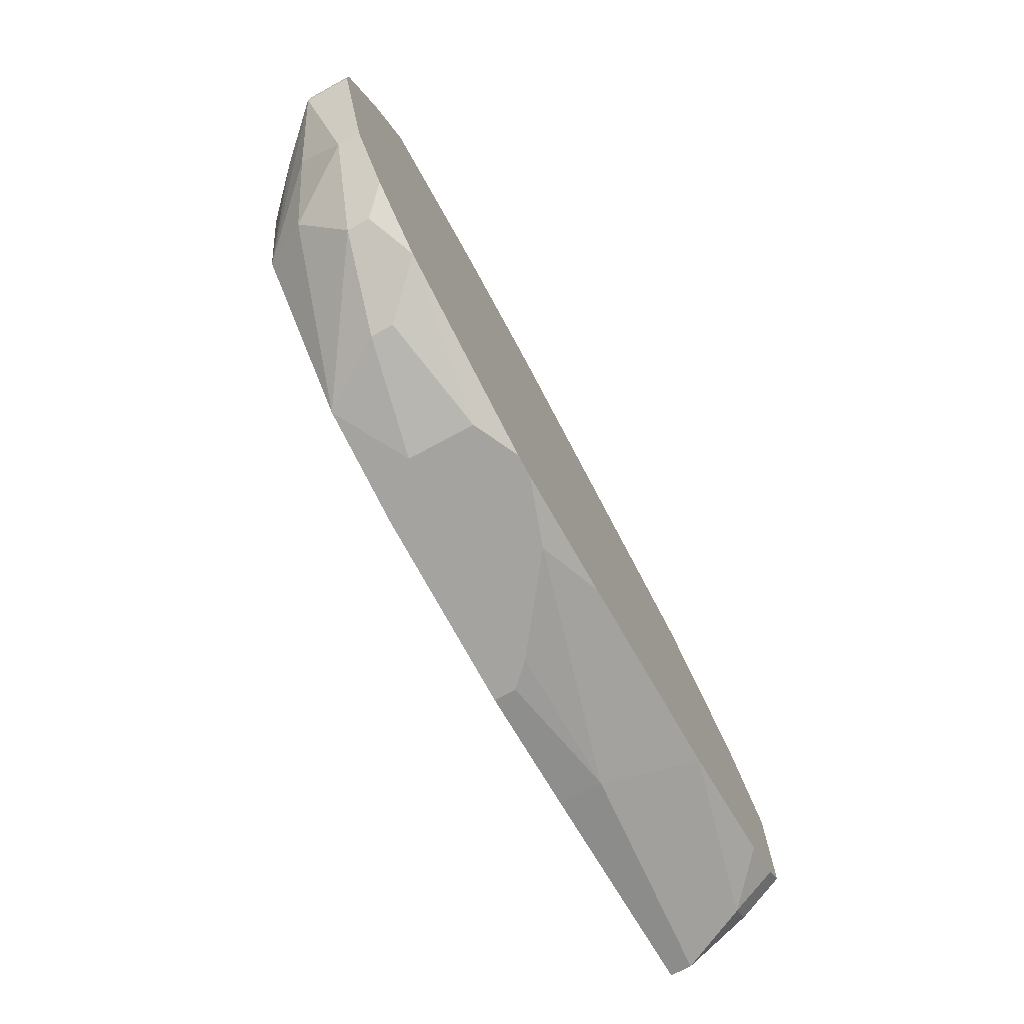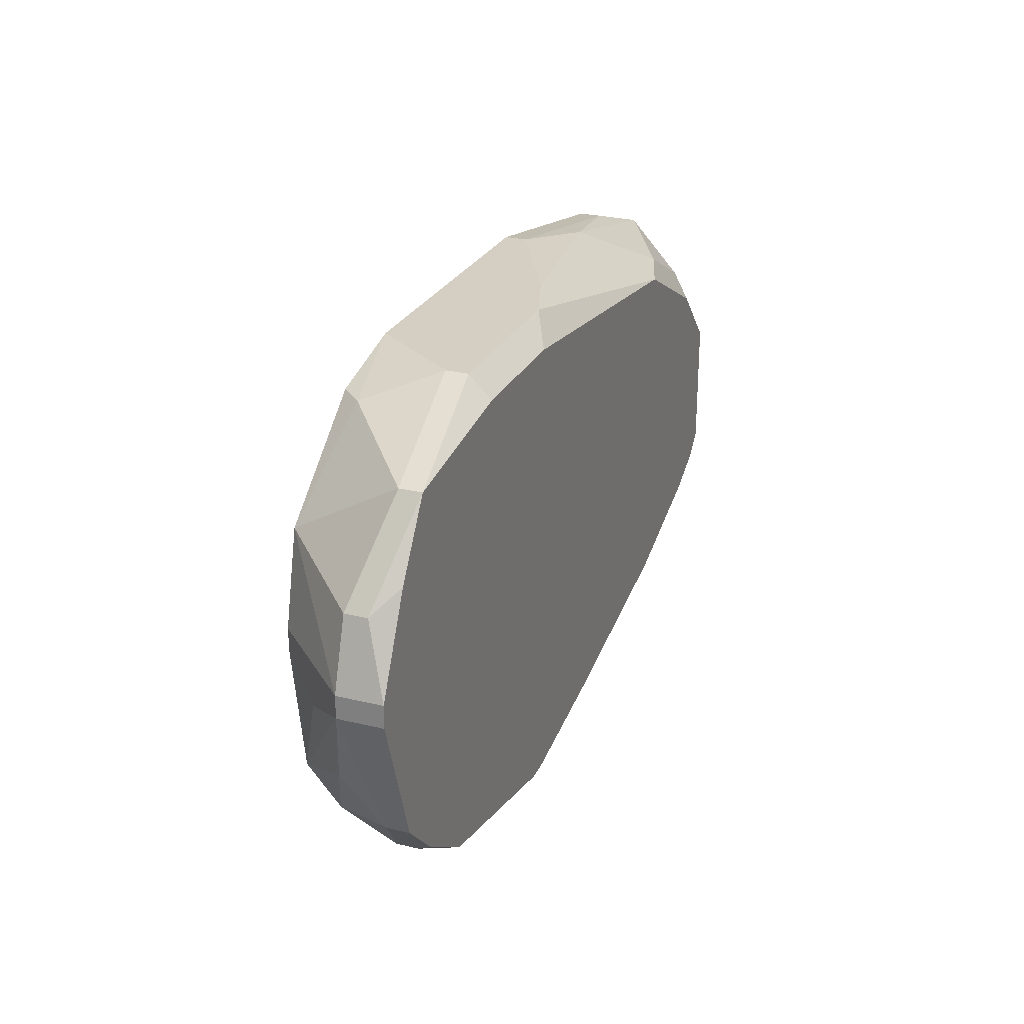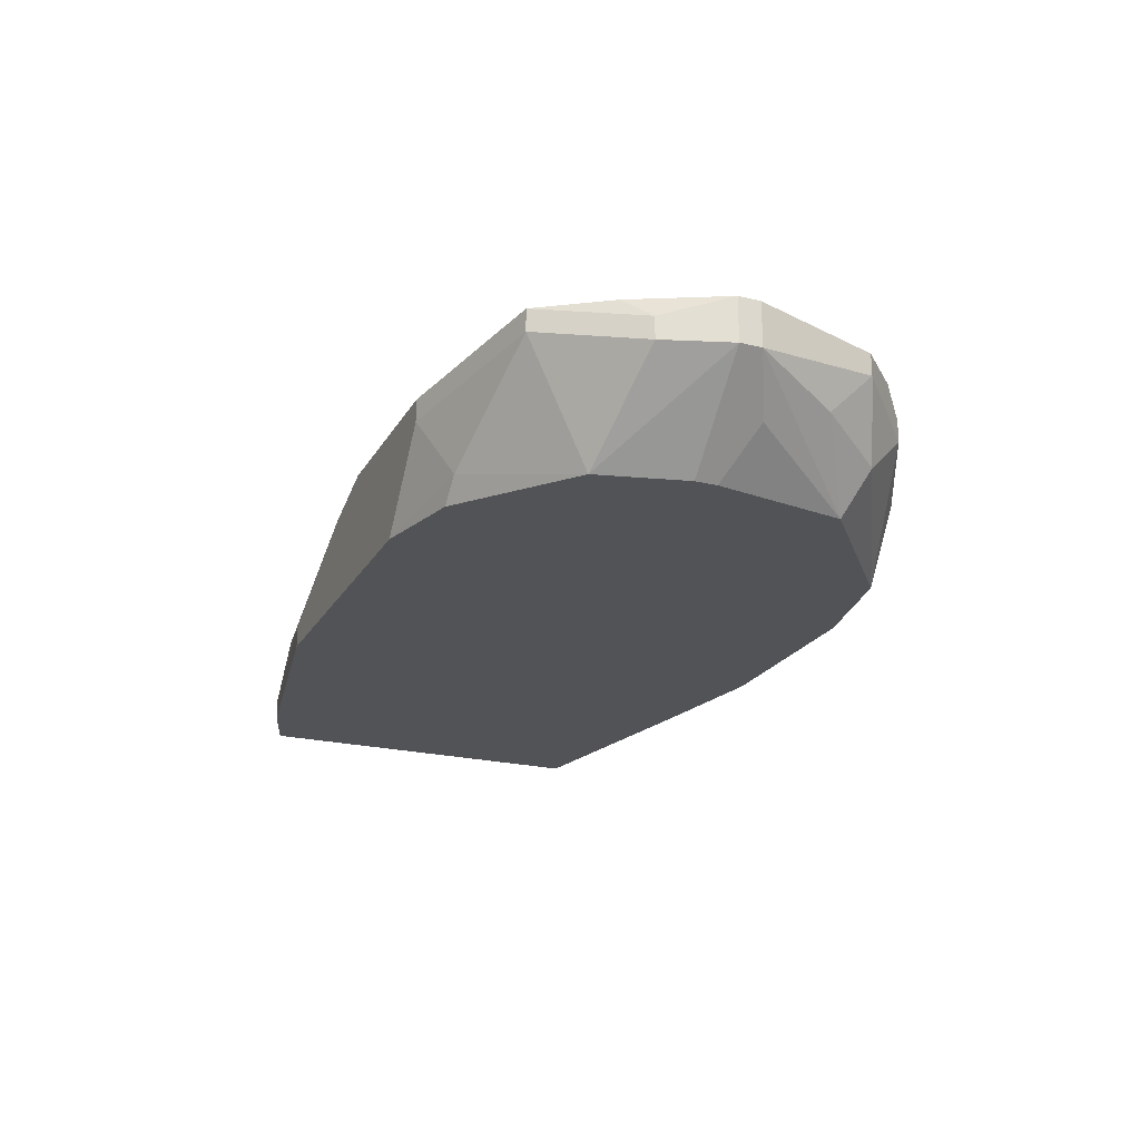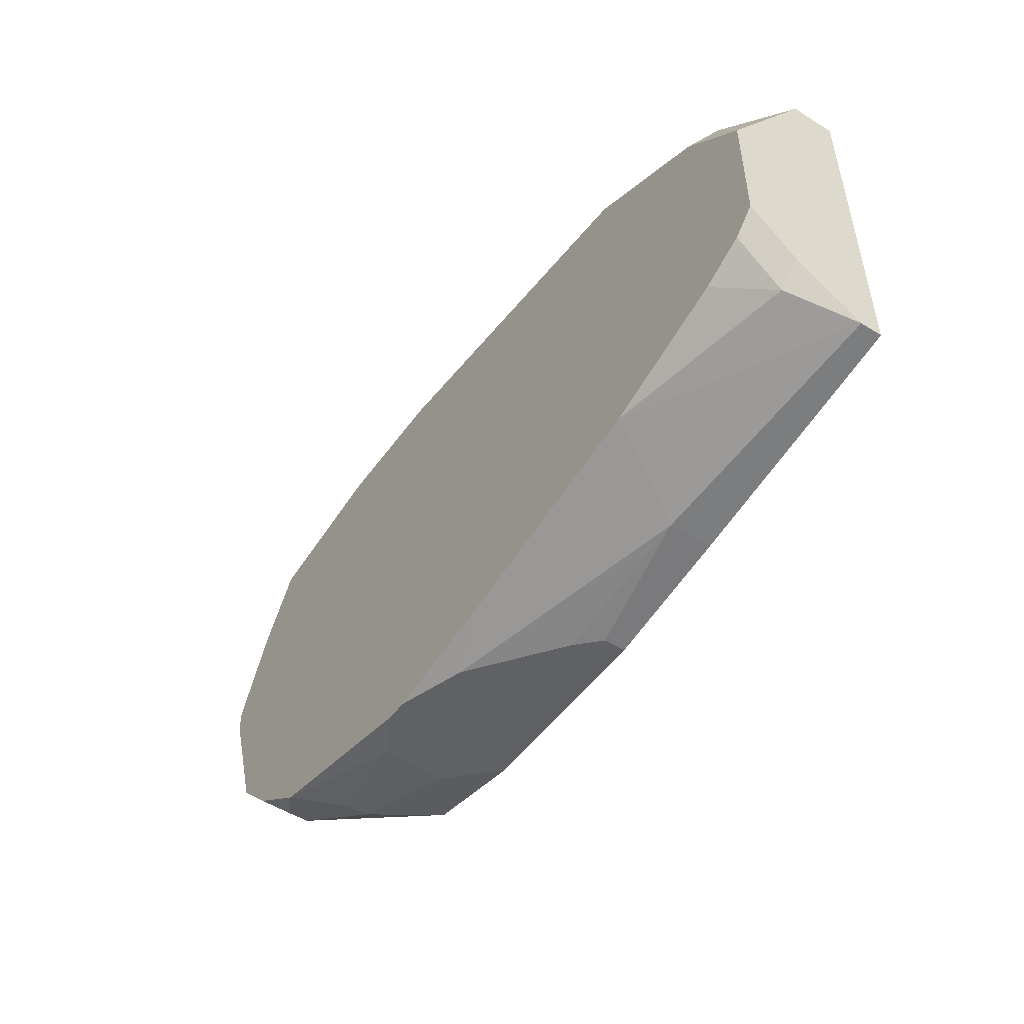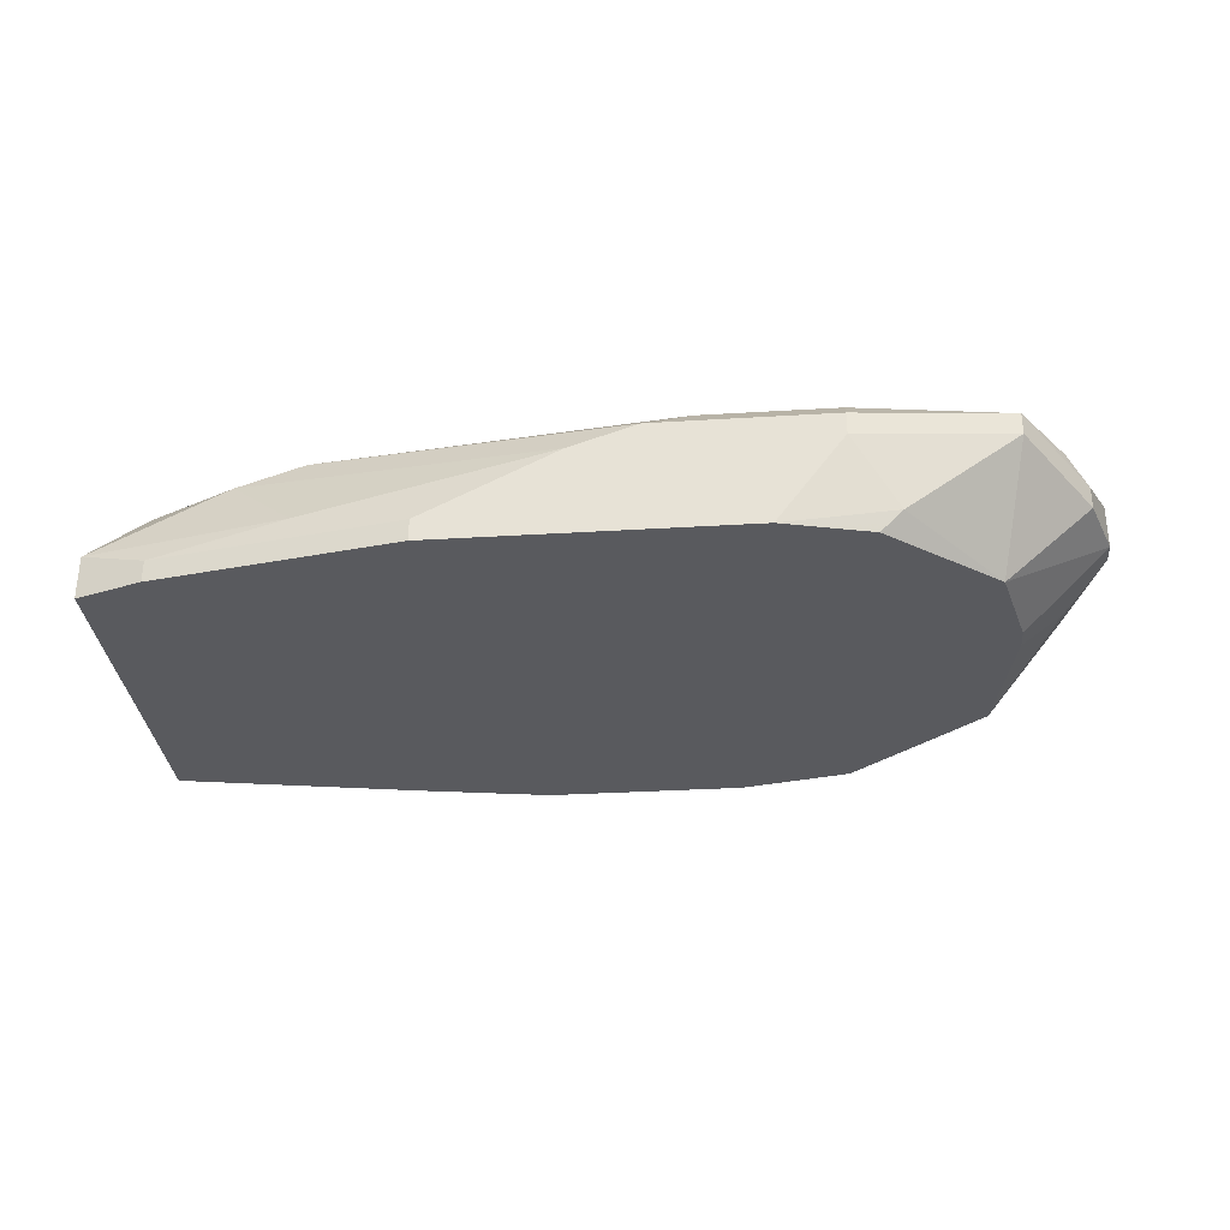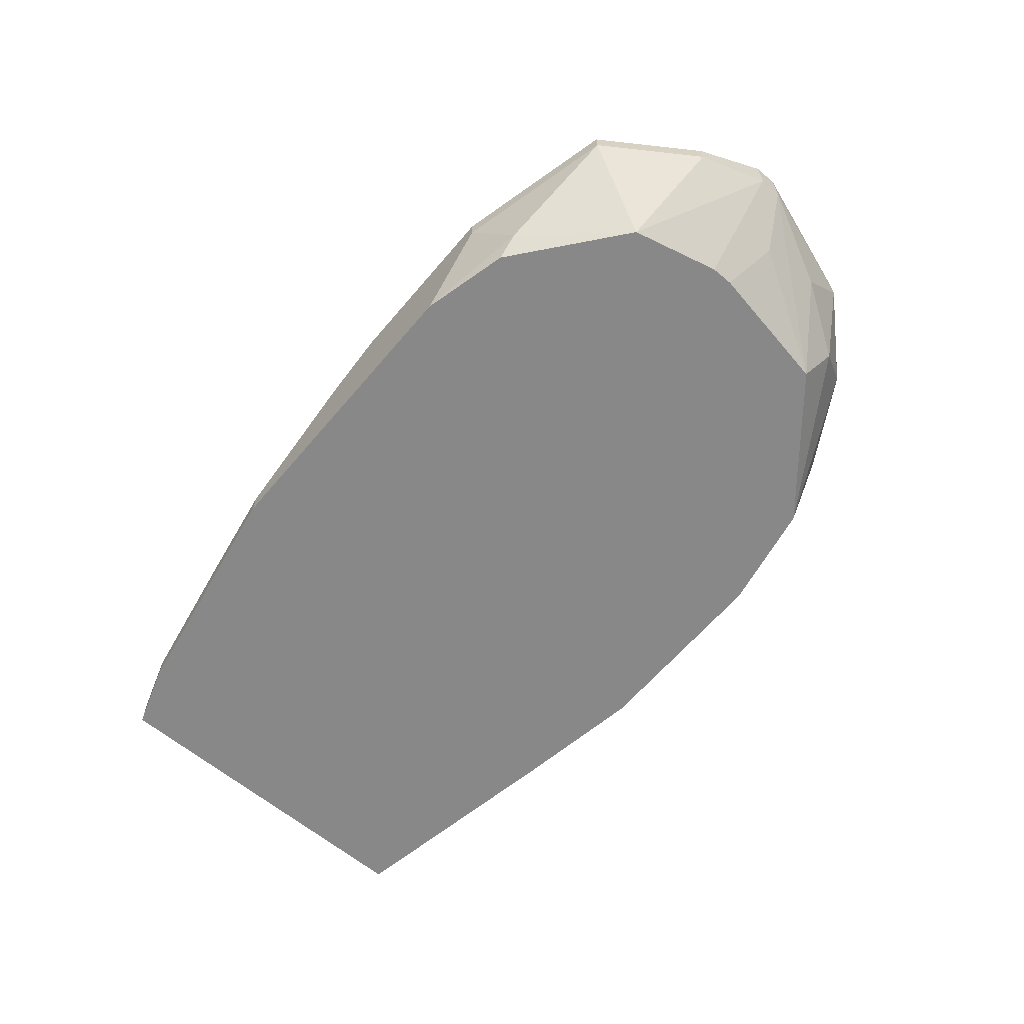
<metadata>
{"format":"obj","ext":"obj","renderer":"f3d","projection":"perspective","resolution":1024,"background":"white","views":[{"elev":-72.8,"azim":118.4,"up":"+Z"},{"elev":25.8,"azim":111.1,"up":"+Z"},{"elev":-22.1,"azim":67.1,"up":"+Y"},{"elev":-50.0,"azim":-124.3,"up":"+Z"},{"elev":-31.5,"azim":5.0,"up":"+Y"},{"elev":-62.8,"azim":49.8,"up":"+Y"}]}
</metadata>
<code>
v 0.01429 0.009233 -0.01372
v 0.06463 0.01642 -0.001734
v 0.06463 0.01642 -0.002932
v 0.01429 0.01043 -0.01372
v 0.06463 0.01403 -0.001734
v 0.06463 0.01403 -0.002932
v 0.06343 0.01523 0.001863
v 0.06343 0.01403 0.001863
v 0.06223 0.01642 0.003061
v 0.06223 0.01642 -0.01012
v 0.06223 0.01523 -0.01012
v 0.06223 0.01283 -0.007727
v 0.06223 0.01163 -0.004131
v 0.05983 0.01642 0.006657
v 0.05983 0.01523 0.006657
v 0.05983 0.01642 -0.01252
v 0.05983 0.01163 -0.01132
v 0.05983 0.009233 -0.001734
v 0.05983 0.009233 -0.002932
v 0.05864 0.01523 -0.01372
v 0.05864 0.01403 -0.01372
v 0.05864 0.009233 0.003061
v 0.05864 0.009233 -0.01012
v 0.05624 0.01642 -0.01492
v 0.05384 0.01403 -0.01612
v 0.05384 0.01283 -0.01612
v 0.05384 0.01043 0.007856
v 0.05264 0.009233 0.007856
v 0.01429 0.009233 0.005459
v 0.05144 0.01642 0.007856
v 0.05144 0.01523 0.009055
v 0.05144 0.01403 0.009055
v 0.05144 0.009233 -0.01612
v 0.04785 0.01523 -0.01732
v 0.04785 0.01163 -0.01732
v 0.04785 0.009233 0.009055
v 0.04425 0.01642 0.007856
v 0.04425 0.01642 -0.01732
v 0.04545 0.01642 -0.01732
v 0.04545 0.009233 -0.01732
v 0.04185 0.01523 0.009055
v 0.04066 0.01523 -0.01732
v 0.03826 0.01403 0.009055
v 0.03706 0.01642 -0.01612
v 0.03586 0.01163 -0.01732
v 0.03466 0.01043 -0.01732
v 0.03466 0.009233 -0.01732
v 0.03107 0.01043 0.009055
v 0.03107 0.009233 0.009055
v 0.02747 0.01163 -0.01612
v 0.02747 0.009233 -0.01612
v 0.02507 0.01642 0.005459
v 0.02507 0.01642 -0.01372
v 0.02507 0.01163 0.007856
v 0.02148 0.01523 0.005459
v 0.01429 0.01163 0.005459
v 0.01788 0.01642 0.001863
v 0.01788 0.01642 -0.01132
v 0.01788 0.01043 0.006657
v 0.01788 0.009233 0.006657
v 0.01668 0.01523 0.003061
v 0.01548 0.01642 -0.01012
v 0.01548 0.01403 -0.01252
v 0.01429 0.01642 -0.001734
v 0.01429 0.01642 -0.008926
v 0.01429 0.01403 -0.01132
f 10 11 16
f 20 25 24
f 20 24 16
f 33 40 35
f 59 54 56
f 59 56 29
f 59 29 60
f 61 64 56
f 34 39 24
f 34 24 25
f 17 11 12
f 17 12 23
f 17 23 33
f 26 33 35
f 26 35 34
f 26 34 25
f 42 50 53
f 42 53 44
f 4 63 53
f 4 53 50
f 4 50 51
f 4 51 1
f 58 63 62
f 58 53 63
f 48 54 59
f 48 59 60
f 48 60 49
f 57 61 52
f 57 64 61
f 55 61 56
f 55 56 54
f 55 52 61
f 15 22 8
f 7 14 15
f 7 15 8
f 30 31 14
f 32 15 14
f 32 14 31
f 6 23 12
f 6 12 11
f 6 11 10
f 6 10 3
f 21 26 25
f 21 25 20
f 21 20 16
f 21 16 11
f 21 11 17
f 21 17 33
f 21 33 26
f 38 42 44
f 46 47 51
f 46 51 50
f 66 4 1
f 66 1 29
f 66 29 56
f 66 56 64
f 66 64 65
f 66 65 62
f 66 62 63
f 66 63 4
f 43 55 54
f 43 54 48
f 9 7 2
f 9 2 3
f 9 3 10
f 9 10 16
f 9 16 24
f 9 24 39
f 9 39 38
f 9 38 44
f 9 44 53
f 9 53 58
f 9 58 62
f 9 62 65
f 9 65 64
f 9 64 57
f 9 57 52
f 9 52 37
f 9 37 30
f 9 30 14
f 9 14 7
f 27 32 36
f 27 36 28
f 27 28 22
f 27 22 15
f 27 15 32
f 5 6 3
f 5 3 2
f 5 2 7
f 5 7 8
f 5 8 22
f 13 6 5
f 13 19 23
f 13 23 6
f 45 46 50
f 45 50 42
f 45 42 38
f 45 38 39
f 45 39 34
f 45 34 35
f 45 35 40
f 45 40 47
f 45 47 46
f 41 43 48
f 41 48 49
f 41 49 36
f 41 36 32
f 41 32 31
f 41 31 30
f 41 30 37
f 41 37 52
f 41 52 55
f 41 55 43
f 18 5 22
f 18 22 28
f 18 28 36
f 18 36 49
f 18 49 60
f 18 60 29
f 18 29 1
f 18 1 51
f 18 51 47
f 18 47 40
f 18 40 33
f 18 33 23
f 18 23 19
f 18 19 13
f 18 13 5

</code>
